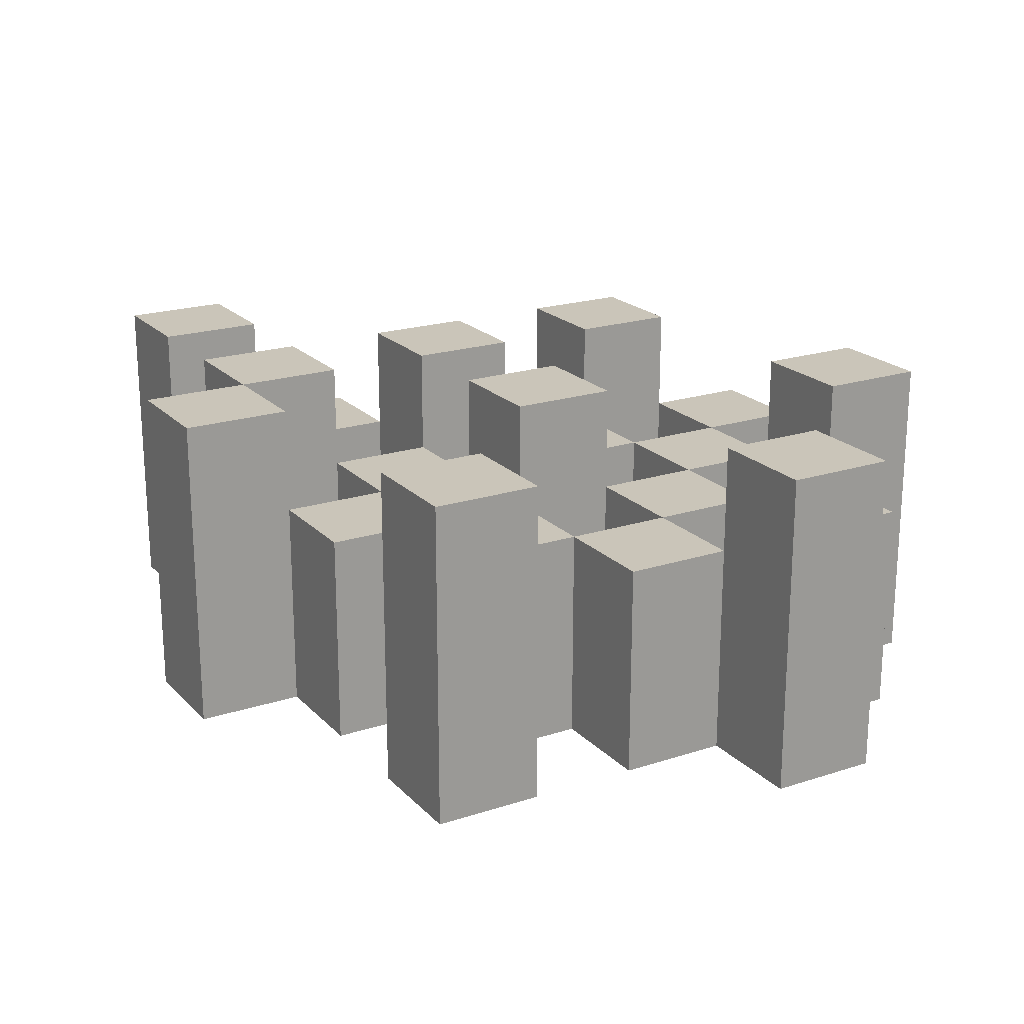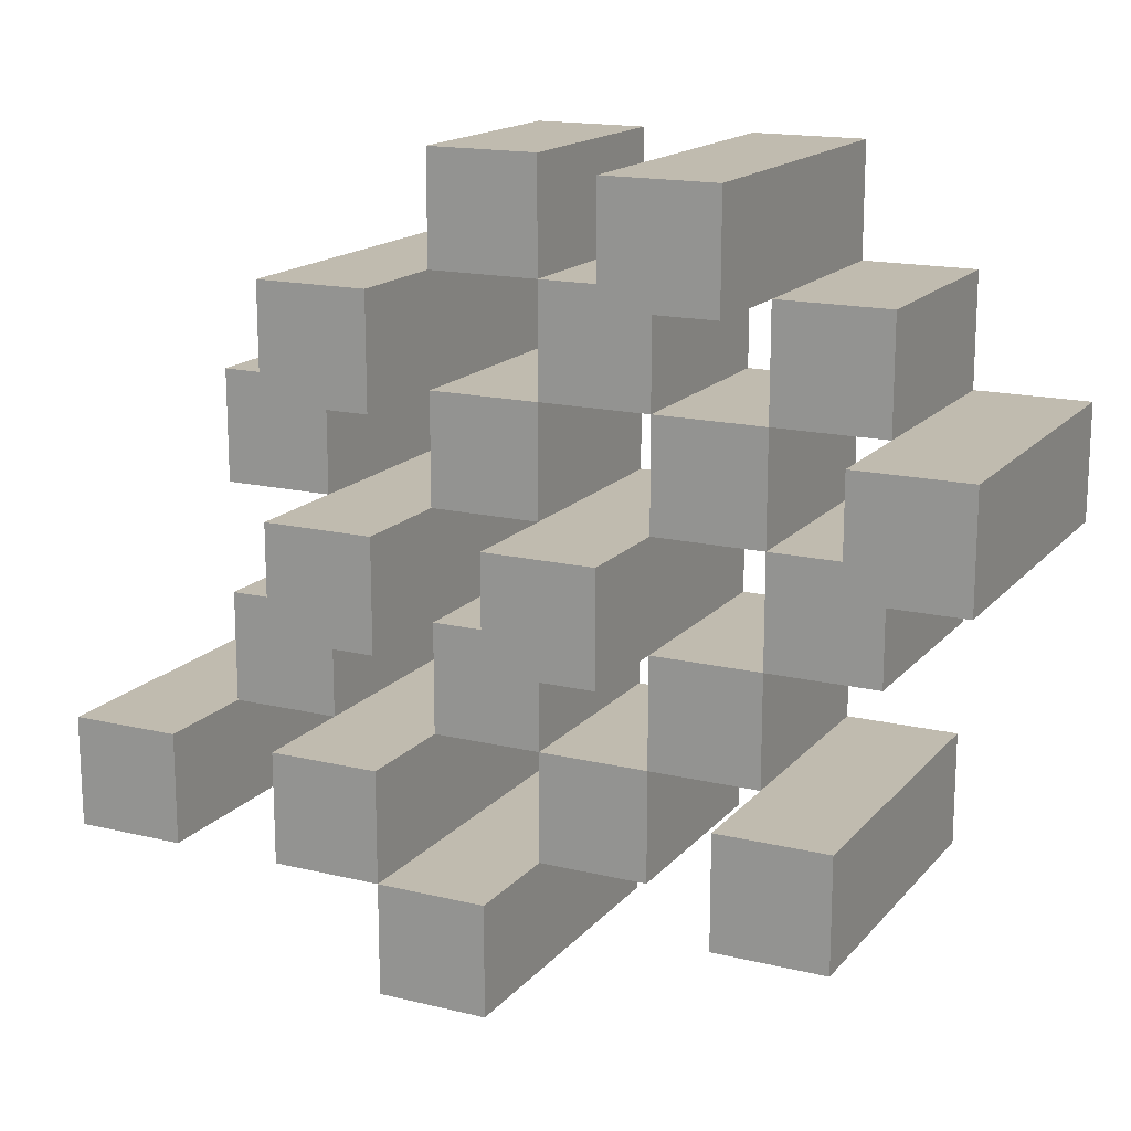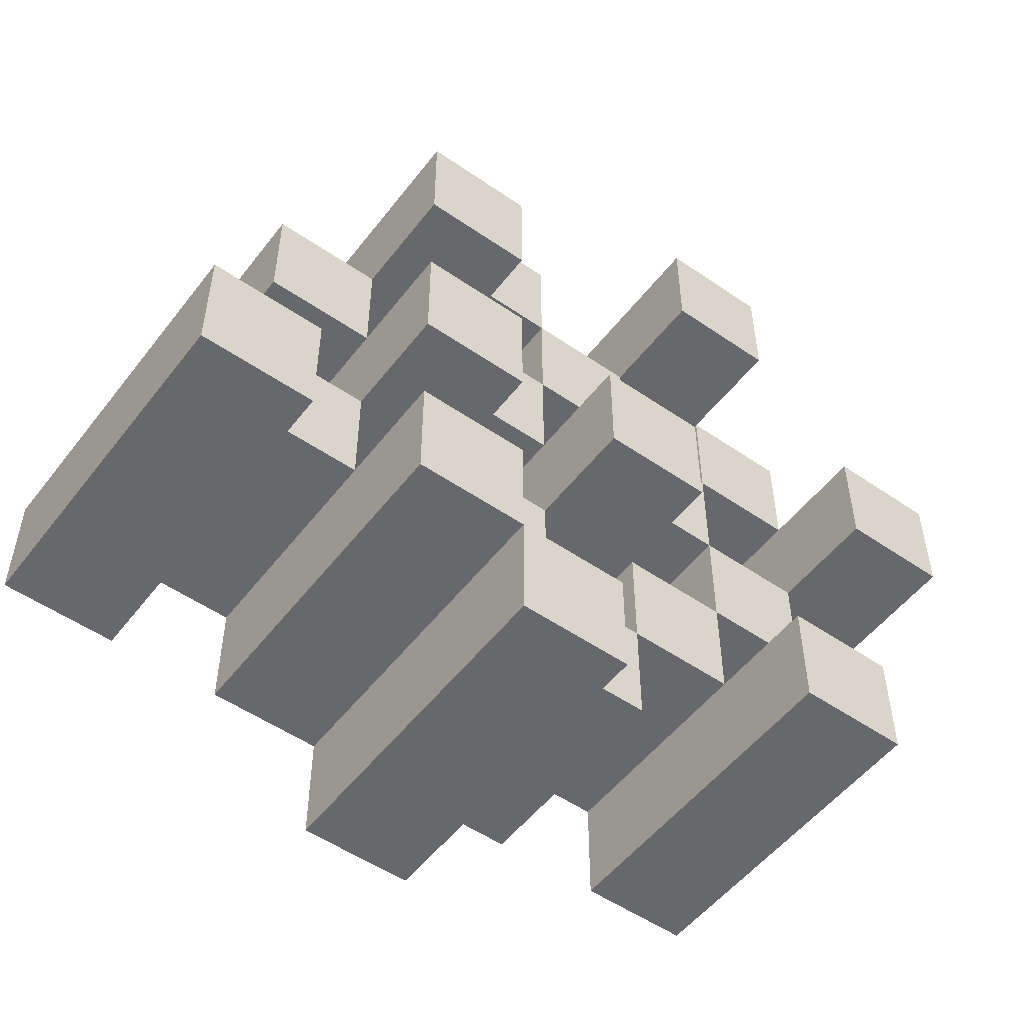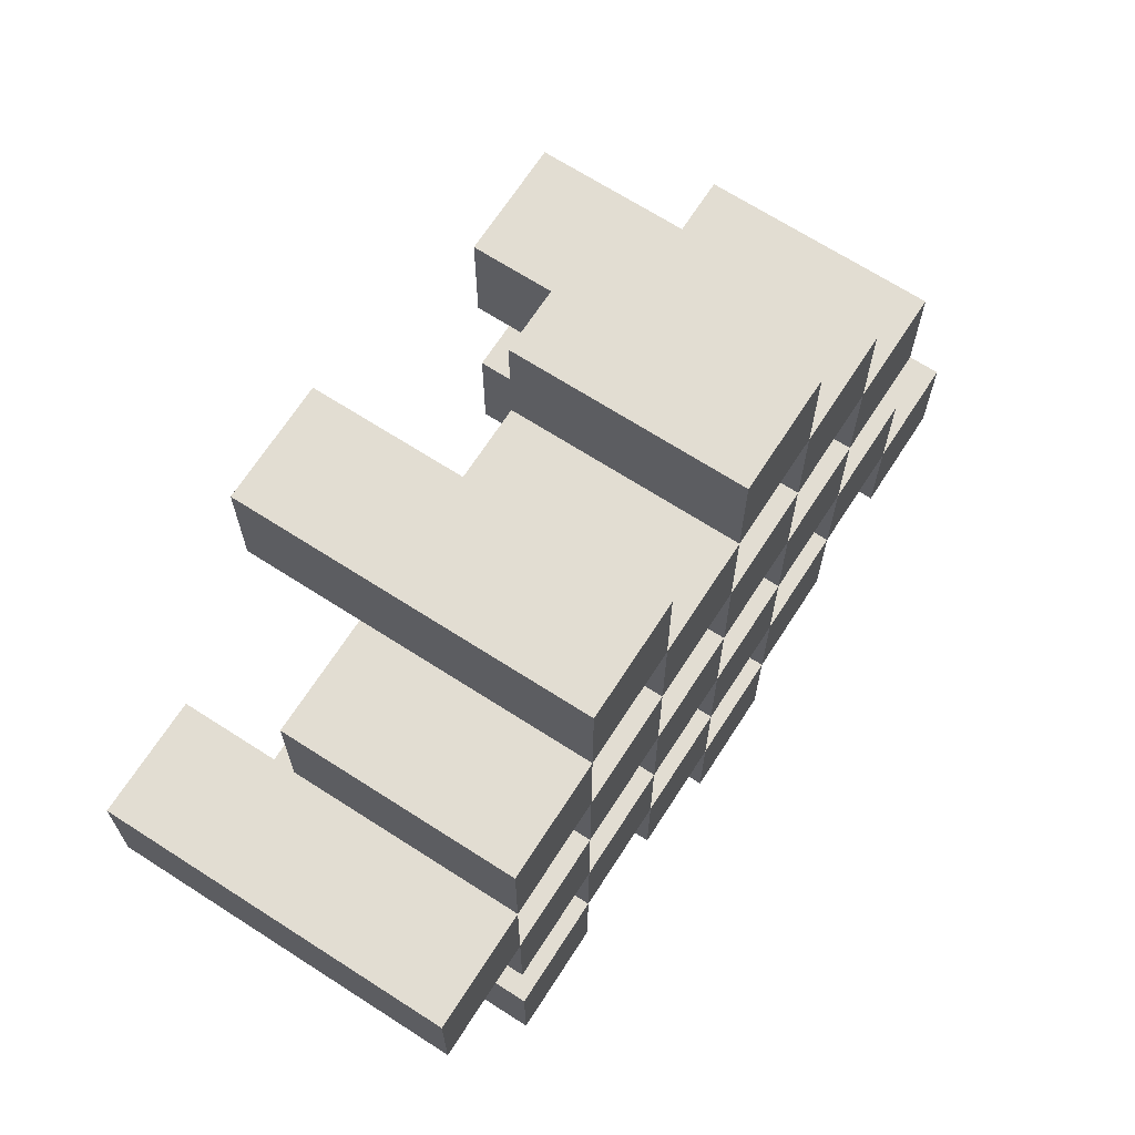
<metadata>
{"format":"obj","ext":"obj","renderer":"f3d","projection":"perspective","resolution":1024,"background":"white","views":[{"elev":20.7,"azim":-120.4,"up":"+Y"},{"elev":16.2,"azim":-153.6,"up":"+Z"},{"elev":-52.4,"azim":143.4,"up":"+Z"},{"elev":68.2,"azim":-57.2,"up":"+Z"}]}
</metadata>
<code>
o
v -18.7 0.9 18.4
v -18.7 0.9 18.3
v -18.7 1.2 18.4
v -18.7 1.2 18.3
v -18.6 0.9 18.5
v -18.6 0.9 18.4
v -18.6 0.9 18.3
v -18.6 0.9 18.2
v -18.6 0.9 18.1
v -18.6 0.9 18
v -18.6 1.1 18.5
v -18.6 1.1 18.4
v -18.6 1.1 18.3
v -18.6 1.1 18.2
v -18.6 1.2 18.1
v -18.6 1.2 18
v -18.5 0.9 18.6
v -18.5 0.9 18.5
v -18.5 0.9 18.4
v -18.5 0.9 18.3
v -18.5 0.9 18.2
v -18.5 0.9 18.1
v -18.5 1.1 18.5
v -18.5 1.1 18.4
v -18.5 1.1 18.3
v -18.5 1.1 18.2
v -18.5 1.1 18.1
v -18.5 1.2 18.6
v -18.5 1.2 18.5
v -18.4 0.9 18.5
v -18.4 0.9 18.4
v -18.4 0.9 18.3
v -18.4 0.9 18.2
v -18.4 0.9 18.1
v -18.4 0.9 18
v -18.4 1.1 18.5
v -18.4 1.1 18.4
v -18.4 1.1 18.3
v -18.4 1.1 18.2
v -18.4 1.1 18.1
v -18.4 1.1 18
v -18.4 1.2 18.3
v -18.4 1.2 18.2
v -18.3 0.9 18.6
v -18.3 0.9 18.5
v -18.3 0.9 18.4
v -18.3 0.9 18.3
v -18.3 0.9 18.2
v -18.3 0.9 18.1
v -18.3 0.9 18
v -18.3 0.9 17.9
v -18.3 1.1 18.6
v -18.3 1.1 18.5
v -18.3 1.1 18.4
v -18.3 1.1 18.3
v -18.3 1.1 18.2
v -18.3 1.1 18.1
v -18.3 1.1 18
v -18.3 1.2 18
v -18.3 1.2 17.9
v -18.2 0.9 18.5
v -18.2 0.9 18.4
v -18.2 0.9 18.3
v -18.2 0.9 18.2
v -18.2 0.9 18.1
v -18.2 0.9 18
v -18.2 1.1 18.5
v -18.2 1.1 18.4
v -18.2 1.1 18.3
v -18.2 1.1 18.2
v -18.2 1.1 18.1
v -18.2 1.2 18.5
v -18.2 1.2 18.4
v -18.2 1.2 18.3
v -18.2 1.2 18.2
v -18.2 1.2 18.1
v -18.2 1.2 18
v -18.1 0.9 18.4
v -18.1 0.9 18.3
v -18.1 0.9 18.2
v -18.1 0.9 18.1
v -18.1 1.1 18.4
v -18.1 1.1 18.3
v -18.1 1.1 18.2
v -18.1 1.1 18.1
v -18 0.9 18.1
v -18 0.9 18
v -18 1.1 18.1
v -18 1.2 18.1
v -18 1.2 18
v -18.6 0.9 18.4
v -18.6 0.9 18.3
v -18.6 1.1 18.4
v -18.6 1.1 18.3
v -18.6 1.2 18.4
v -18.6 1.2 18.3
v -18.5 0.9 18.5
v -18.5 0.9 18.4
v -18.5 0.9 18.3
v -18.5 0.9 18.2
v -18.5 0.9 18.1
v -18.5 0.9 18
v -18.5 1.1 18.5
v -18.5 1.1 18.4
v -18.5 1.1 18.3
v -18.5 1.1 18.2
v -18.5 1.1 18.1
v -18.5 1.2 18.1
v -18.5 1.2 18
v -18.4 0.9 18.6
v -18.4 0.9 18.5
v -18.4 0.9 18.4
v -18.4 0.9 18.3
v -18.4 0.9 18.2
v -18.4 0.9 18.1
v -18.4 1.1 18.5
v -18.4 1.1 18.4
v -18.4 1.1 18.3
v -18.4 1.1 18.2
v -18.4 1.1 18.1
v -18.4 1.2 18.6
v -18.4 1.2 18.5
v -18.3 0.9 18.5
v -18.3 0.9 18.4
v -18.3 0.9 18.3
v -18.3 0.9 18.2
v -18.3 0.9 18.1
v -18.3 0.9 18
v -18.3 1.1 18.5
v -18.3 1.1 18.4
v -18.3 1.1 18.3
v -18.3 1.1 18.2
v -18.3 1.1 18.1
v -18.3 1.1 18
v -18.3 1.2 18.3
v -18.3 1.2 18.2
v -18.2 0.9 18.6
v -18.2 0.9 18.5
v -18.2 0.9 18.4
v -18.2 0.9 18.3
v -18.2 0.9 18.2
v -18.2 0.9 18.1
v -18.2 0.9 18
v -18.2 0.9 17.9
v -18.2 1.1 18.6
v -18.2 1.1 18.5
v -18.2 1.1 18.4
v -18.2 1.1 18.3
v -18.2 1.1 18.2
v -18.2 1.1 18.1
v -18.2 1.2 18
v -18.2 1.2 17.9
v -18.1 0.9 18.5
v -18.1 0.9 18.4
v -18.1 0.9 18.3
v -18.1 0.9 18.2
v -18.1 0.9 18.1
v -18.1 0.9 18
v -18.1 1.1 18.4
v -18.1 1.1 18.3
v -18.1 1.1 18.2
v -18.1 1.1 18.1
v -18.1 1.2 18.5
v -18.1 1.2 18.4
v -18.1 1.2 18.3
v -18.1 1.2 18.2
v -18.1 1.2 18.1
v -18.1 1.2 18
v -18 0.9 18.4
v -18 0.9 18.3
v -18 0.9 18.2
v -18 0.9 18.1
v -18 1.1 18.4
v -18 1.1 18.3
v -18 1.1 18.2
v -18 1.1 18.1
v -17.9 0.9 18.1
v -17.9 0.9 18
v -17.9 1.2 18.1
v -17.9 1.2 18
v -18.5 0.9 18.6
v -18.5 1.2 18.6
v -18.4 0.9 18.6
v -18.4 1.2 18.6
v -18.3 0.9 18.6
v -18.3 1.1 18.6
v -18.2 0.9 18.6
v -18.2 1.1 18.6
v -18.6 0.9 18.5
v -18.6 1.1 18.5
v -18.5 0.9 18.5
v -18.5 1.1 18.5
v -18.4 0.9 18.5
v -18.4 1.1 18.5
v -18.3 0.9 18.5
v -18.3 1.1 18.5
v -18.2 0.9 18.5
v -18.2 1.1 18.5
v -18.2 1.2 18.5
v -18.1 0.9 18.5
v -18.1 1.2 18.5
v -18.7 0.9 18.4
v -18.7 1.2 18.4
v -18.6 0.9 18.4
v -18.6 1.1 18.4
v -18.6 1.2 18.4
v -18.5 0.9 18.4
v -18.5 1.1 18.4
v -18.4 0.9 18.4
v -18.4 1.1 18.4
v -18.3 0.9 18.4
v -18.3 1.1 18.4
v -18.2 0.9 18.4
v -18.2 1.1 18.4
v -18.1 0.9 18.4
v -18.1 1.1 18.4
v -18 0.9 18.4
v -18 1.1 18.4
v -18.6 0.9 18.3
v -18.6 1.1 18.3
v -18.5 0.9 18.3
v -18.5 1.1 18.3
v -18.4 0.9 18.3
v -18.4 1.1 18.3
v -18.4 1.2 18.3
v -18.3 0.9 18.3
v -18.3 1.1 18.3
v -18.3 1.2 18.3
v -18.2 0.9 18.3
v -18.2 1.1 18.3
v -18.2 1.2 18.3
v -18.1 0.9 18.3
v -18.1 1.1 18.3
v -18.1 1.2 18.3
v -18.5 0.9 18.2
v -18.5 1.1 18.2
v -18.4 0.9 18.2
v -18.4 1.1 18.2
v -18.3 0.9 18.2
v -18.3 1.1 18.2
v -18.2 0.9 18.2
v -18.2 1.1 18.2
v -18.1 0.9 18.2
v -18.1 1.1 18.2
v -18 0.9 18.2
v -18 1.1 18.2
v -18.6 0.9 18.1
v -18.6 1.2 18.1
v -18.5 0.9 18.1
v -18.5 1.1 18.1
v -18.5 1.2 18.1
v -18.4 0.9 18.1
v -18.4 1.1 18.1
v -18.3 0.9 18.1
v -18.3 1.1 18.1
v -18.2 0.9 18.1
v -18.2 1.1 18.1
v -18.2 1.2 18.1
v -18.1 0.9 18.1
v -18.1 1.1 18.1
v -18.1 1.2 18.1
v -18 0.9 18.1
v -18 1.1 18.1
v -18 1.2 18.1
v -17.9 0.9 18.1
v -17.9 1.2 18.1
v -18.3 0.9 18
v -18.3 1.1 18
v -18.3 1.2 18
v -18.2 0.9 18
v -18.2 1.2 18
v -18.5 0.9 18.5
v -18.5 1.1 18.5
v -18.5 1.2 18.5
v -18.4 0.9 18.5
v -18.4 1.1 18.5
v -18.4 1.2 18.5
v -18.3 0.9 18.5
v -18.3 1.1 18.5
v -18.2 0.9 18.5
v -18.2 1.1 18.5
v -18.6 0.9 18.4
v -18.6 1.1 18.4
v -18.5 0.9 18.4
v -18.5 1.1 18.4
v -18.4 0.9 18.4
v -18.4 1.1 18.4
v -18.3 0.9 18.4
v -18.3 1.1 18.4
v -18.2 0.9 18.4
v -18.2 1.1 18.4
v -18.2 1.2 18.4
v -18.1 0.9 18.4
v -18.1 1.1 18.4
v -18.1 1.2 18.4
v -18.7 0.9 18.3
v -18.7 1.2 18.3
v -18.6 0.9 18.3
v -18.6 1.1 18.3
v -18.6 1.2 18.3
v -18.5 0.9 18.3
v -18.5 1.1 18.3
v -18.4 0.9 18.3
v -18.4 1.1 18.3
v -18.3 0.9 18.3
v -18.3 1.1 18.3
v -18.2 0.9 18.3
v -18.2 1.1 18.3
v -18.1 0.9 18.3
v -18.1 1.1 18.3
v -18 0.9 18.3
v -18 1.1 18.3
v -18.6 0.9 18.2
v -18.6 1.1 18.2
v -18.5 0.9 18.2
v -18.5 1.1 18.2
v -18.4 0.9 18.2
v -18.4 1.1 18.2
v -18.4 1.2 18.2
v -18.3 0.9 18.2
v -18.3 1.1 18.2
v -18.3 1.2 18.2
v -18.2 0.9 18.2
v -18.2 1.1 18.2
v -18.2 1.2 18.2
v -18.1 0.9 18.2
v -18.1 1.1 18.2
v -18.1 1.2 18.2
v -18.5 0.9 18.1
v -18.5 1.1 18.1
v -18.4 0.9 18.1
v -18.4 1.1 18.1
v -18.3 0.9 18.1
v -18.3 1.1 18.1
v -18.2 0.9 18.1
v -18.2 1.1 18.1
v -18.1 0.9 18.1
v -18.1 1.1 18.1
v -18 0.9 18.1
v -18 1.1 18.1
v -18.6 0.9 18
v -18.6 1.2 18
v -18.5 0.9 18
v -18.5 1.2 18
v -18.4 0.9 18
v -18.4 1.1 18
v -18.3 0.9 18
v -18.3 1.1 18
v -18.2 0.9 18
v -18.2 1.2 18
v -18.1 0.9 18
v -18.1 1.2 18
v -18 0.9 18
v -18 1.2 18
v -17.9 0.9 18
v -17.9 1.2 18
v -18.3 0.9 17.9
v -18.3 1.2 17.9
v -18.2 0.9 17.9
v -18.2 1.2 17.9
v -18.5 0.9 18.6
v -18.4 0.9 18.6
v -18.3 0.9 18.6
v -18.2 0.9 18.6
v -18.6 0.9 18.5
v -18.5 0.9 18.5
v -18.4 0.9 18.5
v -18.3 0.9 18.5
v -18.2 0.9 18.5
v -18.1 0.9 18.5
v -18.7 0.9 18.4
v -18.6 0.9 18.4
v -18.5 0.9 18.4
v -18.4 0.9 18.4
v -18.3 0.9 18.4
v -18.2 0.9 18.4
v -18.1 0.9 18.4
v -18 0.9 18.4
v -18.7 0.9 18.3
v -18.6 0.9 18.3
v -18.5 0.9 18.3
v -18.4 0.9 18.3
v -18.3 0.9 18.3
v -18.2 0.9 18.3
v -18.1 0.9 18.3
v -18 0.9 18.3
v -18.6 0.9 18.2
v -18.5 0.9 18.2
v -18.4 0.9 18.2
v -18.3 0.9 18.2
v -18.2 0.9 18.2
v -18.1 0.9 18.2
v -18 0.9 18.2
v -18.6 0.9 18.1
v -18.5 0.9 18.1
v -18.4 0.9 18.1
v -18.3 0.9 18.1
v -18.2 0.9 18.1
v -18.1 0.9 18.1
v -18 0.9 18.1
v -17.9 0.9 18.1
v -18.6 0.9 18
v -18.5 0.9 18
v -18.4 0.9 18
v -18.3 0.9 18
v -18.2 0.9 18
v -18.1 0.9 18
v -18 0.9 18
v -17.9 0.9 18
v -18.3 0.9 17.9
v -18.2 0.9 17.9
v -18.3 1.1 18.6
v -18.2 1.1 18.6
v -18.6 1.1 18.5
v -18.5 1.1 18.5
v -18.4 1.1 18.5
v -18.3 1.1 18.5
v -18.2 1.1 18.5
v -18.6 1.1 18.4
v -18.5 1.1 18.4
v -18.4 1.1 18.4
v -18.3 1.1 18.4
v -18.2 1.1 18.4
v -18.1 1.1 18.4
v -18 1.1 18.4
v -18.6 1.1 18.3
v -18.5 1.1 18.3
v -18.4 1.1 18.3
v -18.3 1.1 18.3
v -18.2 1.1 18.3
v -18.1 1.1 18.3
v -18 1.1 18.3
v -18.6 1.1 18.2
v -18.5 1.1 18.2
v -18.4 1.1 18.2
v -18.3 1.1 18.2
v -18.2 1.1 18.2
v -18.1 1.1 18.2
v -18 1.1 18.2
v -18.5 1.1 18.1
v -18.4 1.1 18.1
v -18.3 1.1 18.1
v -18.2 1.1 18.1
v -18.1 1.1 18.1
v -18 1.1 18.1
v -18.4 1.1 18
v -18.3 1.1 18
v -18.5 1.2 18.6
v -18.4 1.2 18.6
v -18.5 1.2 18.5
v -18.4 1.2 18.5
v -18.2 1.2 18.5
v -18.1 1.2 18.5
v -18.7 1.2 18.4
v -18.6 1.2 18.4
v -18.2 1.2 18.4
v -18.1 1.2 18.4
v -18.7 1.2 18.3
v -18.6 1.2 18.3
v -18.4 1.2 18.3
v -18.3 1.2 18.3
v -18.2 1.2 18.3
v -18.1 1.2 18.3
v -18.4 1.2 18.2
v -18.3 1.2 18.2
v -18.2 1.2 18.2
v -18.1 1.2 18.2
v -18.6 1.2 18.1
v -18.5 1.2 18.1
v -18.2 1.2 18.1
v -18.1 1.2 18.1
v -18 1.2 18.1
v -17.9 1.2 18.1
v -18.6 1.2 18
v -18.5 1.2 18
v -18.3 1.2 18
v -18.2 1.2 18
v -18.1 1.2 18
v -18 1.2 18
v -17.9 1.2 18
v -18.3 1.2 17.9
v -18.2 1.2 17.9
f 3 2 1
f 4 2 3
f 11 6 5
f 12 6 11
f 13 8 7
f 14 8 13
f 15 10 9
f 16 10 15
f 23 18 17
f 24 20 19
f 25 20 24
f 26 22 21
f 27 22 26
f 28 23 17
f 29 23 28
f 36 31 30
f 37 31 36
f 38 33 32
f 39 33 38
f 40 35 34
f 41 35 40
f 42 39 38
f 43 39 42
f 52 45 44
f 53 45 52
f 54 47 46
f 55 47 54
f 56 49 48
f 57 49 56
f 58 51 50
f 59 51 58
f 60 51 59
f 67 62 61
f 68 62 67
f 69 64 63
f 70 64 69
f 71 66 65
f 72 68 67
f 73 68 72
f 74 70 69
f 75 70 74
f 76 66 71
f 77 66 76
f 82 79 78
f 83 79 82
f 84 81 80
f 85 81 84
f 88 87 86
f 89 87 88
f 90 87 89
f 91 92 93
f 93 92 94
f 93 94 95
f 95 94 96
f 97 98 103
f 103 98 104
f 99 100 105
f 105 100 106
f 101 102 107
f 107 102 108
f 108 102 109
f 110 111 116
f 112 113 117
f 117 113 118
f 114 115 119
f 119 115 120
f 110 116 121
f 121 116 122
f 123 124 129
f 129 124 130
f 125 126 131
f 131 126 132
f 127 128 133
f 133 128 134
f 131 132 135
f 135 132 136
f 137 138 145
f 145 138 146
f 139 140 147
f 147 140 148
f 141 142 149
f 149 142 150
f 143 144 151
f 151 144 152
f 153 154 159
f 155 156 160
f 160 156 161
f 157 158 162
f 153 159 163
f 163 159 164
f 160 161 165
f 165 161 166
f 162 158 167
f 167 158 168
f 169 170 173
f 173 170 174
f 171 172 175
f 175 172 176
f 177 178 179
f 179 178 180
f 183 182 181
f 184 182 183
f 187 186 185
f 188 186 187
f 191 190 189
f 192 190 191
f 195 194 193
f 196 194 195
f 200 198 197
f 200 199 198
f 201 199 200
f 204 203 202
f 205 203 204
f 206 203 205
f 209 208 207
f 210 208 209
f 213 212 211
f 214 212 213
f 217 216 215
f 218 216 217
f 221 220 219
f 222 220 221
f 226 224 223
f 226 225 224
f 227 225 226
f 228 225 227
f 232 230 229
f 232 231 230
f 233 231 232
f 234 231 233
f 237 236 235
f 238 236 237
f 241 240 239
f 242 240 241
f 245 244 243
f 246 244 245
f 249 248 247
f 250 248 249
f 251 248 250
f 254 253 252
f 255 253 254
f 259 257 256
f 259 258 257
f 260 258 259
f 261 258 260
f 265 263 262
f 265 264 263
f 266 264 265
f 270 268 267
f 270 269 268
f 271 269 270
f 272 273 275
f 273 274 275
f 275 274 276
f 276 274 277
f 278 279 280
f 280 279 281
f 282 283 284
f 284 283 285
f 286 287 288
f 288 287 289
f 290 291 293
f 291 292 293
f 293 292 294
f 294 292 295
f 296 297 298
f 298 297 299
f 299 297 300
f 301 302 303
f 303 302 304
f 305 306 307
f 307 306 308
f 309 310 311
f 311 310 312
f 313 314 315
f 315 314 316
f 317 318 320
f 318 319 320
f 320 319 321
f 321 319 322
f 323 324 326
f 324 325 326
f 326 325 327
f 327 325 328
f 329 330 331
f 331 330 332
f 333 334 335
f 335 334 336
f 337 338 339
f 339 338 340
f 341 342 343
f 343 342 344
f 345 346 347
f 347 346 348
f 349 350 351
f 351 350 352
f 353 354 355
f 355 354 356
f 357 358 359
f 359 358 360
f 366 362 361
f 367 362 366
f 368 364 363
f 369 364 368
f 372 366 365
f 373 366 372
f 374 368 367
f 375 368 374
f 376 370 369
f 377 370 376
f 379 372 371
f 380 372 379
f 381 374 373
f 382 374 381
f 383 376 375
f 384 376 383
f 385 378 377
f 386 378 385
f 387 381 380
f 388 381 387
f 389 383 382
f 390 383 389
f 391 385 384
f 392 385 391
f 395 389 388
f 396 389 395
f 397 391 390
f 398 391 397
f 399 393 392
f 400 393 399
f 402 395 394
f 403 395 402
f 404 397 396
f 405 397 404
f 406 399 398
f 407 399 406
f 408 401 400
f 409 401 408
f 410 406 405
f 411 406 410
f 412 413 417
f 417 413 418
f 414 415 419
f 419 415 420
f 416 417 421
f 421 417 422
f 420 421 427
f 427 421 428
f 422 423 429
f 429 423 430
f 424 425 431
f 431 425 432
f 426 427 433
f 433 427 434
f 434 435 440
f 440 435 441
f 436 437 442
f 442 437 443
f 438 439 444
f 444 439 445
f 441 442 446
f 446 442 447
f 448 449 450
f 450 449 451
f 452 453 456
f 456 453 457
f 454 455 458
f 458 455 459
f 460 461 464
f 464 461 465
f 462 463 466
f 466 463 467
f 468 469 474
f 474 469 475
f 470 471 477
f 477 471 478
f 472 473 479
f 479 473 480
f 476 477 481
f 481 477 482

</code>
